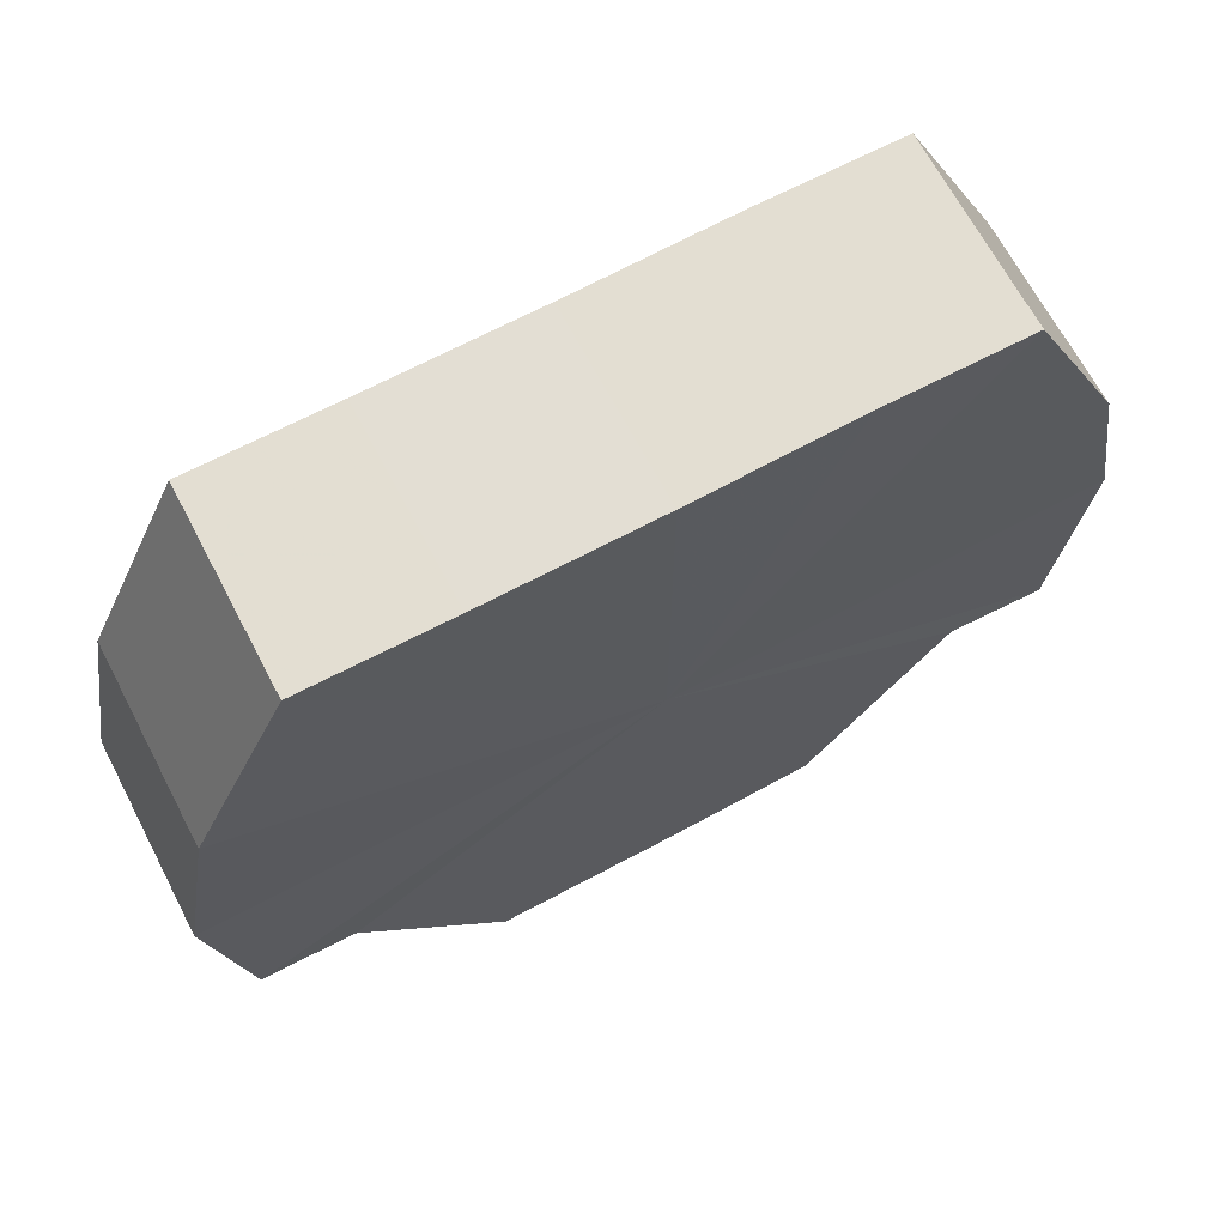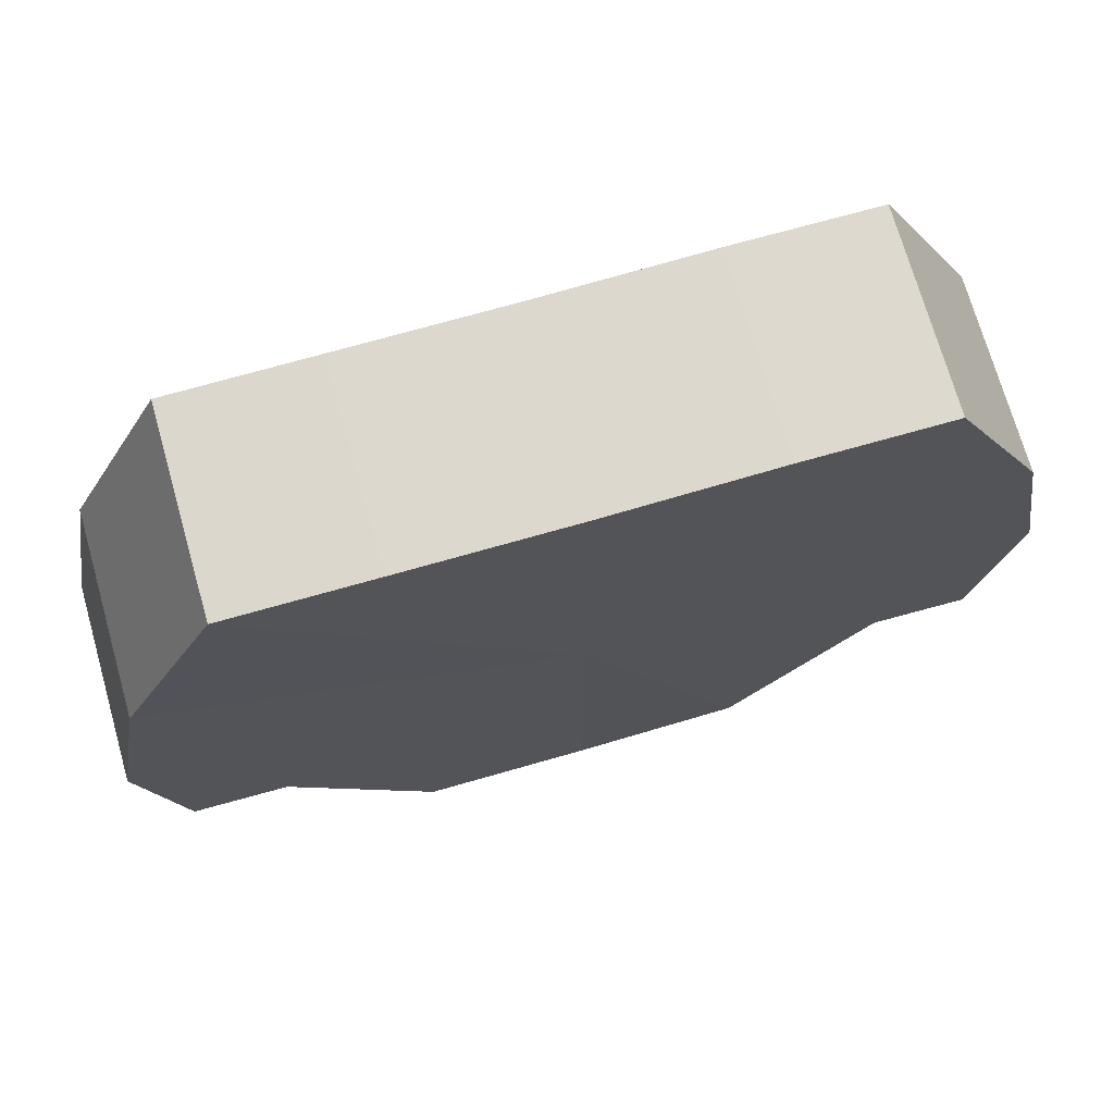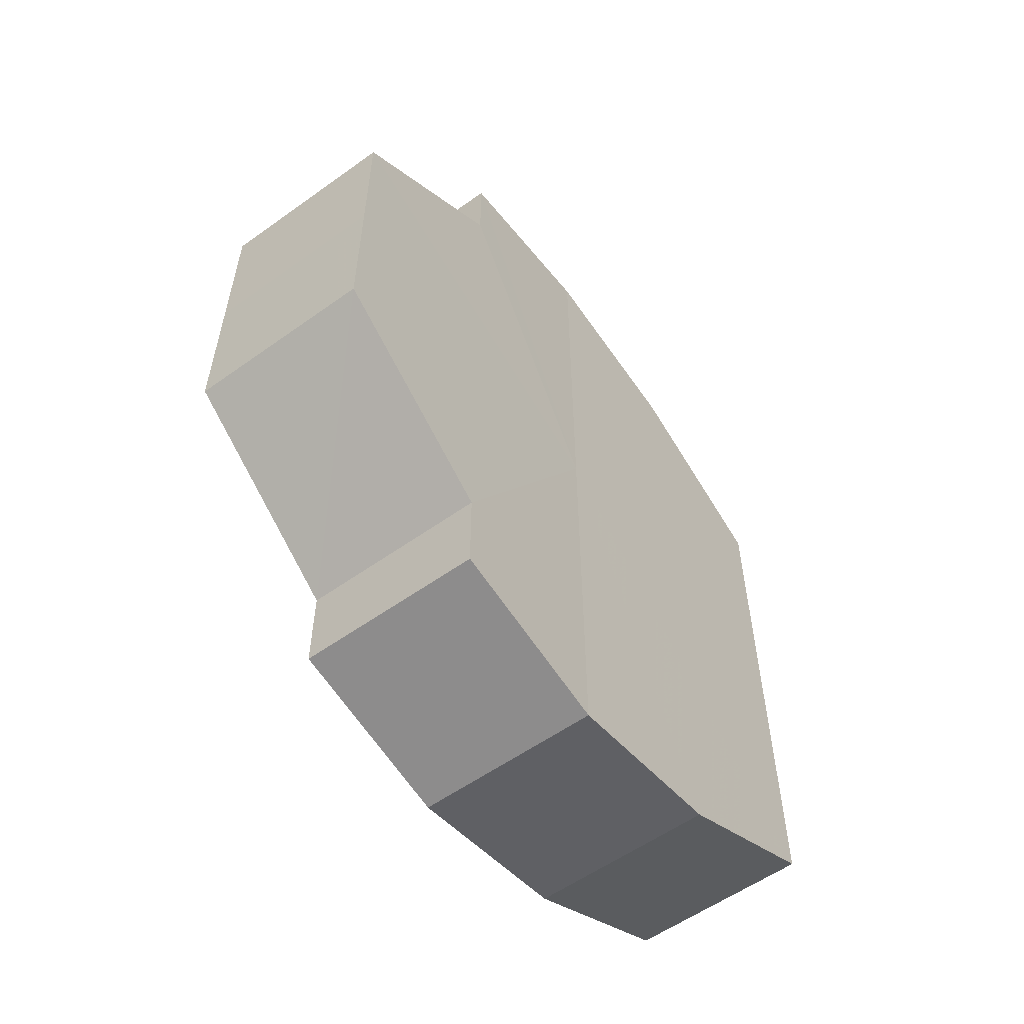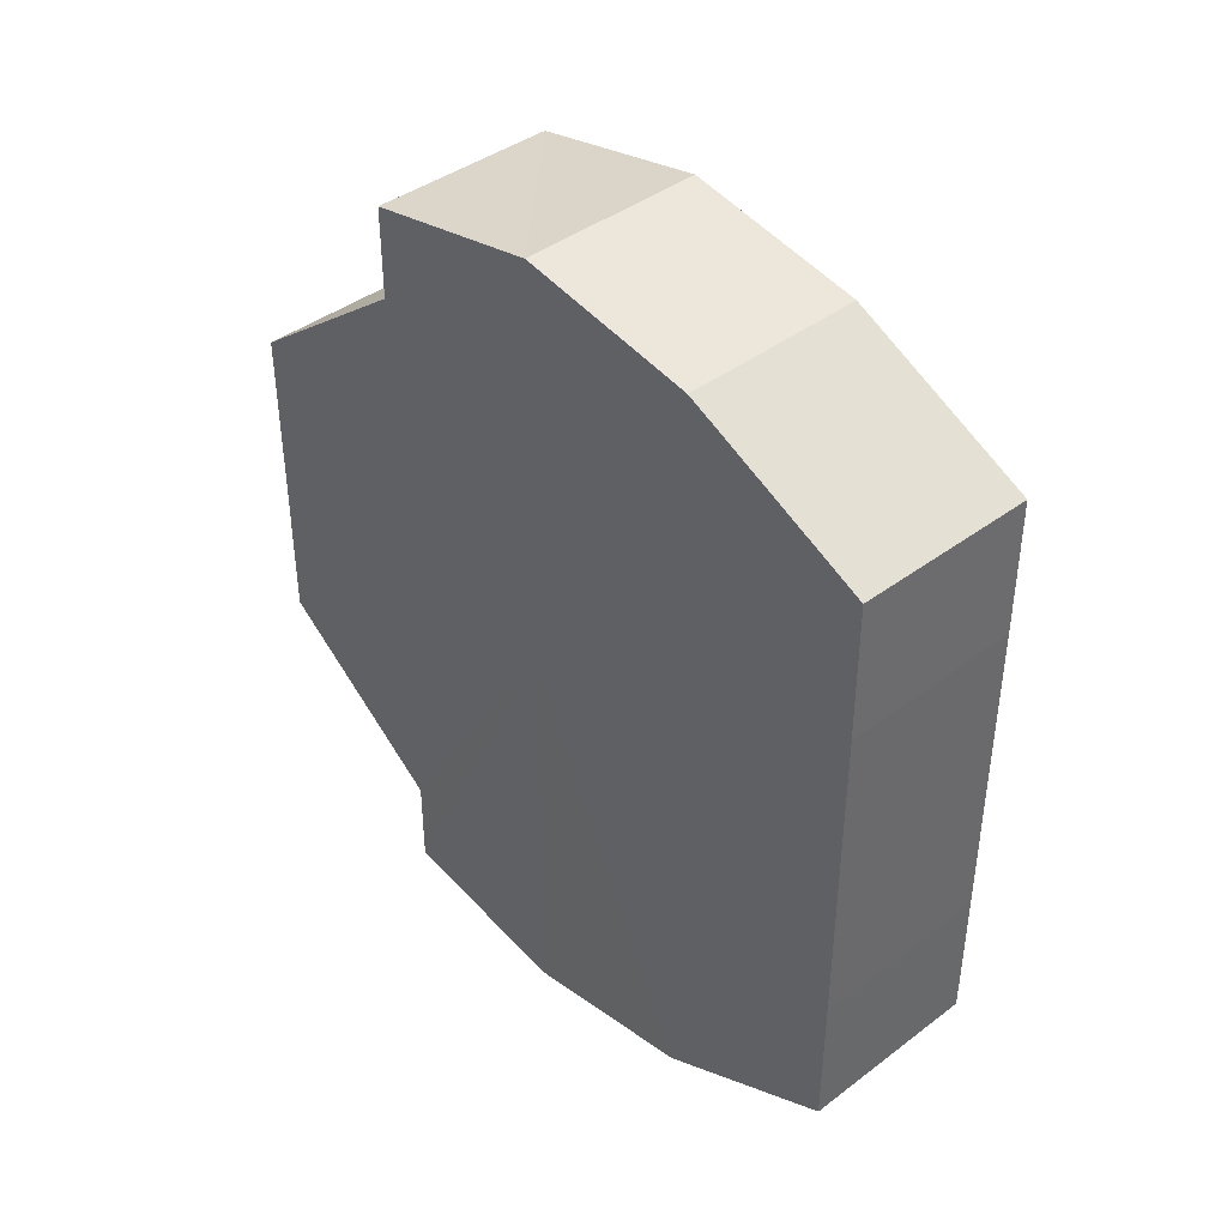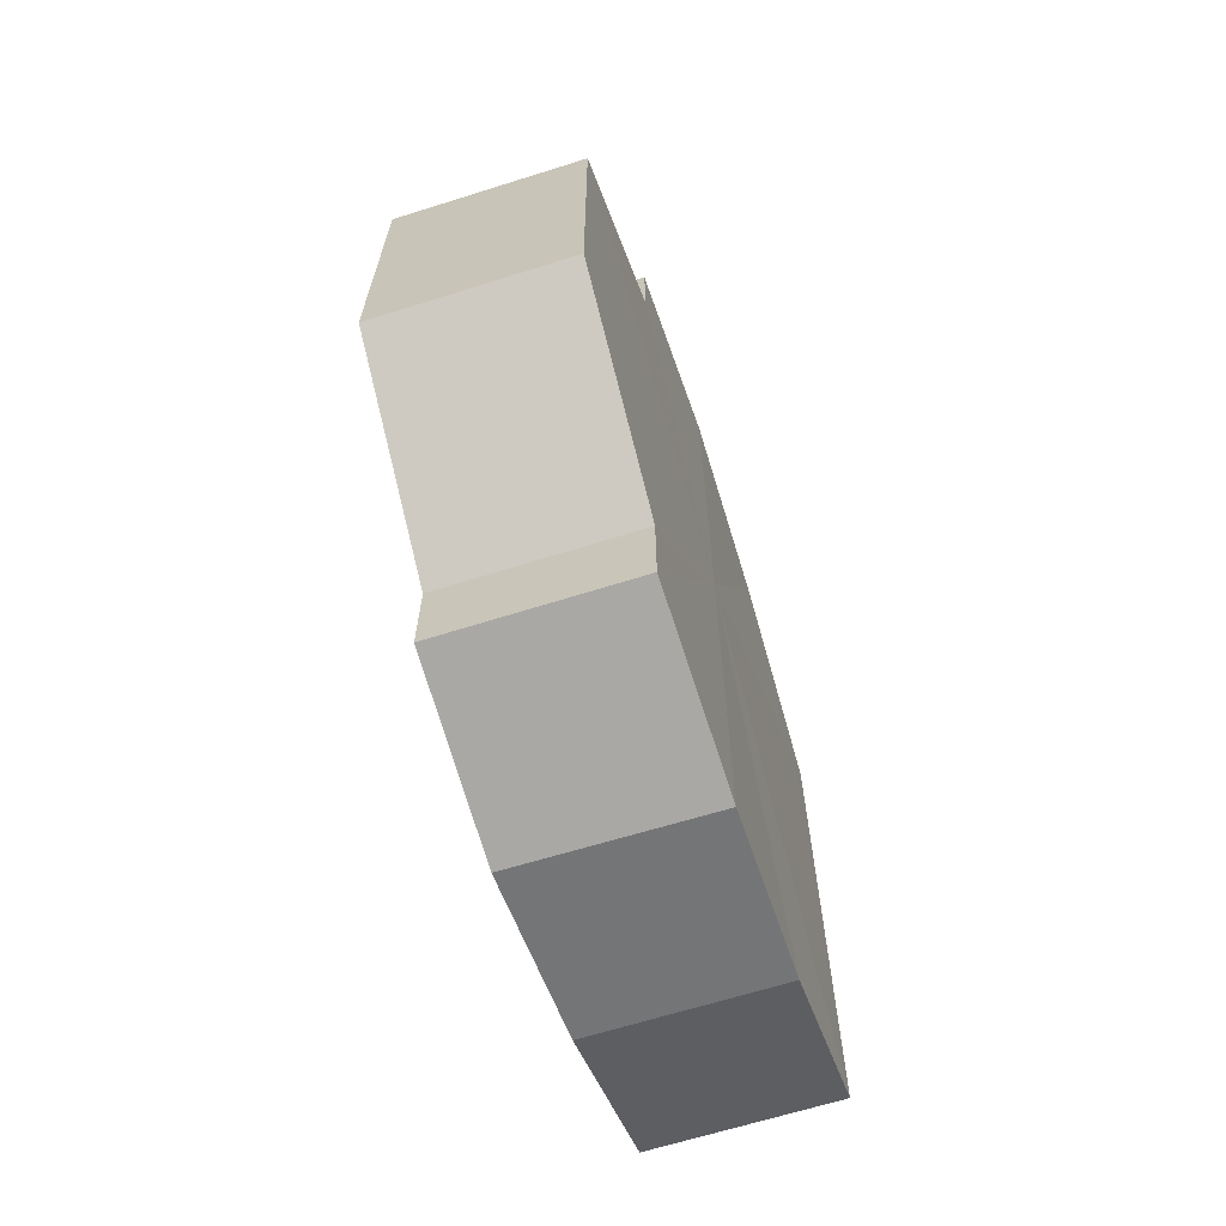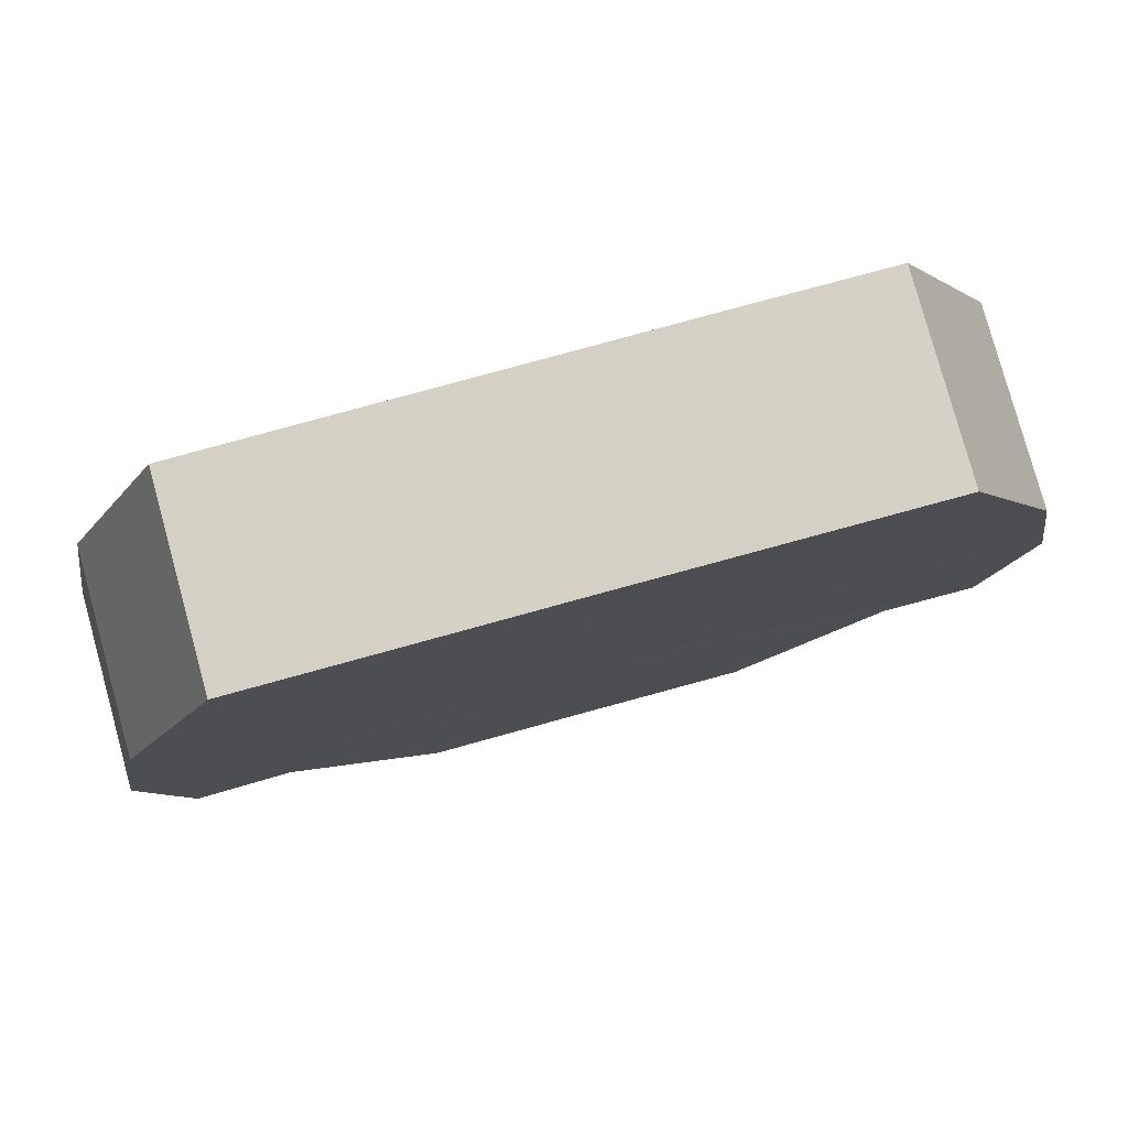
<metadata>
{"format":"obj","ext":"obj","renderer":"f3d","projection":"perspective","resolution":1024,"background":"white","views":[{"elev":67.4,"azim":-117.9,"up":"+Y"},{"elev":72.0,"azim":74.0,"up":"+Y"},{"elev":-56.8,"azim":36.6,"up":"+Z"},{"elev":40.4,"azim":137.1,"up":"+Z"},{"elev":-66.0,"azim":17.9,"up":"+Z"},{"elev":79.8,"azim":74.7,"up":"+Y"}]}
</metadata>
<code>
o 328
v 2229 1877 15.87
v 2229 1877 15.87
v 2229 1877 15.87
v 2229 1877 15.87
v 2229 1877 15.87
v 2229 1877 15.87
v 2229 1877 15.87
v 2229 1877 15.88
v 2229 1877 15.87
v 2229 1877 15.87
v 2229 1877 15.87
v 2229 1877 15.89
v 2229 1877 15.88
v 2229 1877 15.88
v 2229 1877 15.88
v 2229 1877 15.9
v 2229 1877 15.89
v 2229 1877 15.89
v 2229 1877 15.89
v 2229 1877 15.91
v 2229 1877 15.9
v 2229 1877 15.9
v 2229 1877 15.9
v 2229 1877 15.91
v 2229 1877 15.91
v 2229 1877 15.91
v 2229 1877 15.91
v 2229 1877 15.91
v 2229 1877 15.91
v 2229 1877 15.91
v 2229 1877 15.91
v 2229 1877 15.91
v 2229 1877 15.87
v 2229 1877 15.87
v 2229 1877 15.87
v 2229 1877 15.87
v 2229 1877 15.87
v 2229 1877 15.87
v 2229 1877 15.87
v 2229 1877 15.87
v 2229 1877 15.87
v 2229 1877 15.88
v 2229 1877 15.88
v 2229 1877 15.88
v 2229 1877 15.87
v 2229 1877 15.89
v 2229 1877 15.88
v 2229 1877 15.89
v 2229 1877 15.89
v 2229 1877 15.9
v 2229 1877 15.89
v 2229 1877 15.91
v 2229 1877 15.9
v 2229 1877 15.9
v 2229 1877 15.9
v 2229 1877 15.91
v 2229 1877 15.91
v 2229 1877 15.91
v 2229 1877 15.91
v 2229 1877 15.91
v 2229 1877 15.91
v 2229 1877 15.91
v 2229 1877 15.91
v 2229 1877 15.91
v 2229 1877 15.89
v 2229 1877 15.87
v 2229 1877 15.87
v 2229 1877 15.87
v 2229 1877 15.87
v 2229 1877 15.88
v 2229 1877 15.87
v 2229 1877 15.89
v 2229 1877 15.88
v 2229 1877 15.9
v 2229 1877 15.89
v 2229 1877 15.91
v 2229 1877 15.9
v 2229 1877 15.91
v 2229 1877 15.91
v 2229 1877 15.91
v 2229 1877 15.91
v 2229 1877 15.89
v 2229 1877 15.87
v 2229 1877 15.87
v 2229 1877 15.87
v 2229 1877 15.87
v 2229 1877 15.87
v 2229 1877 15.88
v 2229 1877 15.88
v 2229 1877 15.89
v 2229 1877 15.89
v 2229 1877 15.9
v 2229 1877 15.9
v 2229 1877 15.91
v 2229 1877 15.91
v 2229 1877 15.91
v 2229 1877 15.91
v 2229 1877 15.91
f 1 2 3
f 2 4 5
f 6 1 7
f 4 8 9
f 10 6 11
f 8 12 13
f 14 10 15
f 12 16 17
f 18 14 19
f 16 20 21
f 22 18 23
f 20 24 25
f 26 22 27
f 24 28 29
f 30 26 31
f 28 30 32
f 33 34 35
f 35 36 37
f 38 39 33
f 40 41 38
f 37 42 43
f 44 45 40
f 46 47 44
f 43 48 49
f 50 51 46
f 52 53 50
f 49 54 55
f 56 57 52
f 58 59 56
f 55 60 61
f 62 63 58
f 61 64 62
f 65 66 67
f 65 68 66
f 65 67 69
f 65 70 68
f 65 69 71
f 65 72 70
f 65 71 73
f 65 74 72
f 65 73 75
f 65 76 74
f 65 75 77
f 65 78 76
f 65 77 79
f 65 80 78
f 65 79 81
f 65 81 80
f 82 83 84
f 82 85 83
f 82 84 86
f 82 87 85
f 82 86 88
f 82 89 87
f 82 88 90
f 82 91 89
f 82 90 92
f 82 93 91
f 82 92 94
f 82 95 93
f 82 94 96
f 82 97 95
f 82 96 98
f 82 98 97

</code>
